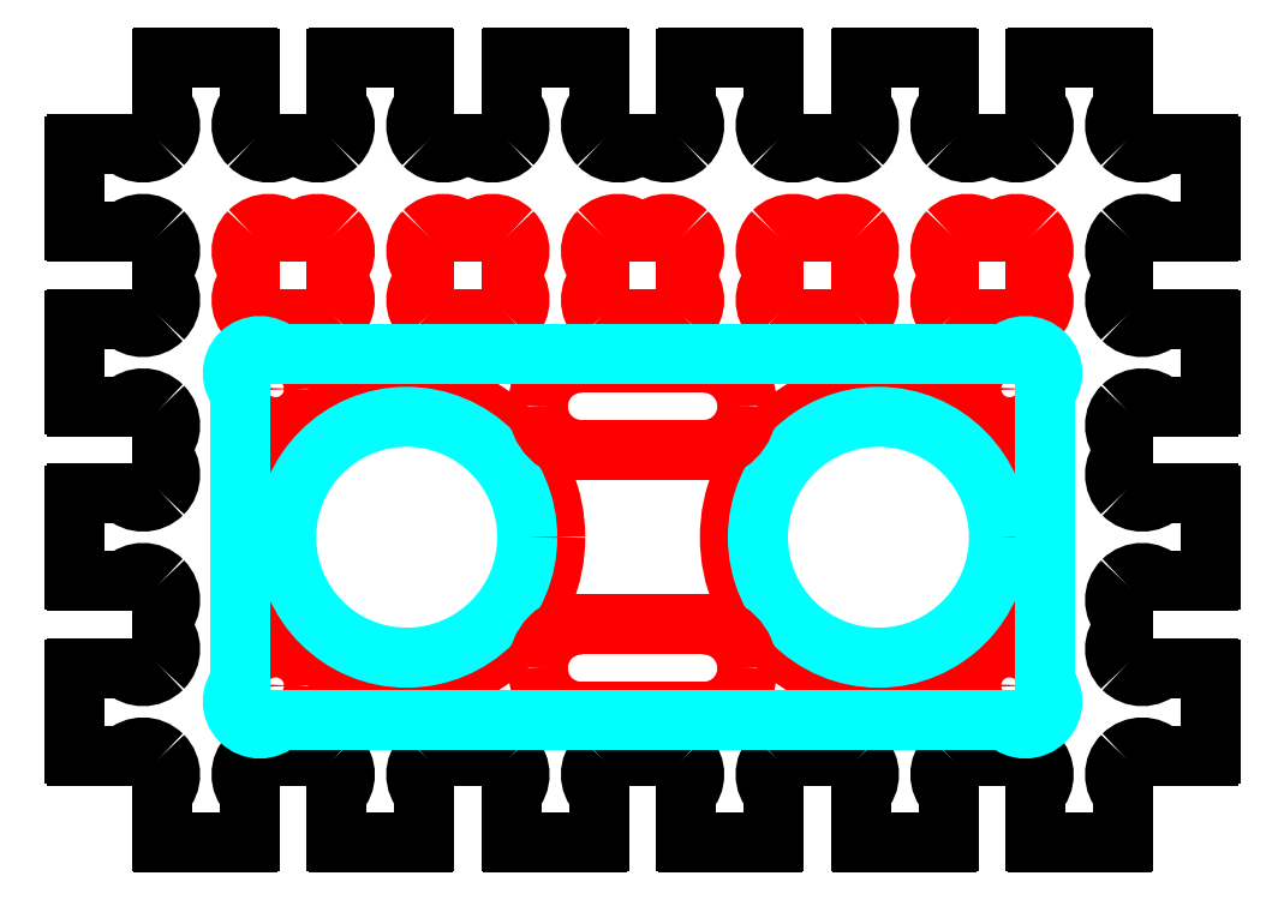
<metadata>
{"format":"dxf","ext":"dxf","renderer":"ezdxf+matplotlib","layout":"modelspace","background":"white","min_lineweight":24,"dpi":150}
</metadata>
<code>
0
SECTION
2
ENTITIES
0
LINE
8
0
10
13.5
20
-13
30
0
11
13.5
21
-13
31
0
0
CIRCLE
8
holes
10
13.5
20
-5
30
0
40
8.5
0
LINE
8
0
10
-13.5
20
-13
30
0
11
-13.5
21
-13
31
0
0
CIRCLE
8
holes
10
-13.5
20
-5
30
0
40
8.5
0
CIRCLE
8
holes
10
21
20
-13.5
30
0
40
1.25
0
CIRCLE
8
holes
10
21
20
3.5
30
0
40
1.25
0
CIRCLE
8
holes
10
-21
20
3.5
30
0
40
1.25
0
CIRCLE
8
holes
10
-21
20
-13.5
30
0
40
1.25
0
CIRCLE
8
grav1.5mm
10
-13.5
20
-5
30
0
40
6.9
0
CIRCLE
8
grav1.5mm
10
13.5
20
-5
30
0
40
6.9
0
ARC
8
0
10
27.4
20
22.4
30
0
40
0.1
50
0
51
90
0
LINE
8
0
10
27.5
20
22.4
30
0
11
27.5
21
19.69
31
0
0
ARC
8
0
10
28.6
20
18.6
30
0
40
1.55
50
135
51
225
0
ARC
8
0
10
28.6
20
18.6
30
0
40
1.55
50
225
51
315
0
LINE
8
0
10
29.69
20
17.5
30
0
11
32.4
21
17.5
31
0
0
ARC
8
0
10
32.4
20
17.4
30
0
40
0.1
50
0
51
90
0
LINE
8
0
10
32.5
20
17.4
30
0
11
32.5
21
12.6
31
0
0
ARC
8
0
10
32.4
20
12.6
30
0
40
0.1
50
270
51
0
0
LINE
8
0
10
32.4
20
12.5
30
0
11
29.69
21
12.5
31
0
0
ARC
8
0
10
28.6
20
11.4
30
0
40
1.55
50
45
51
135
0
ARC
8
0
10
28.6
20
11.4
30
0
40
1.55
50
135
51
225
0
LINE
8
0
10
27.5
20
10.31
30
0
11
27.5
21
9.692
31
0
0
ARC
8
0
10
28.6
20
8.596
30
0
40
1.55
50
135
51
225
0
ARC
8
0
10
28.6
20
8.596
30
0
40
1.55
50
225
51
315
0
LINE
8
0
10
29.69
20
7.5
30
0
11
32.4
21
7.5
31
0
0
ARC
8
0
10
32.4
20
7.4
30
0
40
0.1
50
0
51
90
0
LINE
8
0
10
32.5
20
7.4
30
0
11
32.5
21
2.6
31
0
0
ARC
8
0
10
32.4
20
2.6
30
0
40
0.1
50
270
51
0
0
LINE
8
0
10
32.4
20
2.5
30
0
11
29.69
21
2.5
31
0
0
ARC
8
0
10
28.6
20
1.404
30
0
40
1.55
50
45
51
135
0
ARC
8
0
10
28.6
20
1.404
30
0
40
1.55
50
135
51
225
0
LINE
8
0
10
27.5
20
0.308
30
0
11
27.5
21
-0.308
31
0
0
ARC
8
0
10
28.6
20
-1.404
30
0
40
1.55
50
135
51
225
0
ARC
8
0
10
28.6
20
-1.404
30
0
40
1.55
50
225
51
315
0
LINE
8
0
10
29.69
20
-2.5
30
0
11
32.4
21
-2.5
31
0
0
ARC
8
0
10
32.4
20
-2.6
30
0
40
0.1
50
0
51
90
0
LINE
8
0
10
32.5
20
-2.6
30
0
11
32.5
21
-7.4
31
0
0
ARC
8
0
10
32.4
20
-7.4
30
0
40
0.1
50
270
51
0
0
LINE
8
0
10
32.4
20
-7.5
30
0
11
29.69
21
-7.5
31
0
0
ARC
8
0
10
28.6
20
-8.596
30
0
40
1.55
50
45
51
135
0
ARC
8
0
10
28.6
20
-8.596
30
0
40
1.55
50
135
51
225
0
LINE
8
0
10
27.5
20
-9.692
30
0
11
27.5
21
-10.31
31
0
0
ARC
8
0
10
28.6
20
-11.4
30
0
40
1.55
50
135
51
225
0
ARC
8
0
10
28.6
20
-11.4
30
0
40
1.55
50
225
51
315
0
LINE
8
0
10
29.69
20
-12.5
30
0
11
32.4
21
-12.5
31
0
0
ARC
8
0
10
32.4
20
-12.6
30
0
40
0.1
50
0
51
90
0
LINE
8
0
10
32.5
20
-12.6
30
0
11
32.5
21
-17.4
31
0
0
ARC
8
0
10
32.4
20
-17.4
30
0
40
0.1
50
270
51
0
0
LINE
8
0
10
32.4
20
-17.5
30
0
11
29.69
21
-17.5
31
0
0
ARC
8
0
10
28.6
20
-18.6
30
0
40
1.55
50
45
51
135
0
ARC
8
0
10
28.6
20
-18.6
30
0
40
1.55
50
135
51
225
0
LINE
8
0
10
27.5
20
-19.69
30
0
11
27.5
21
-22.4
31
0
0
ARC
8
0
10
27.4
20
-22.4
30
0
40
0.1
50
270
51
0
0
LINE
8
0
10
27.4
20
-22.5
30
0
11
22.6
21
-22.5
31
0
0
ARC
8
0
10
22.6
20
-22.4
30
0
40
0.1
50
180
51
270
0
LINE
8
0
10
22.5
20
-22.4
30
0
11
22.5
21
-19.69
31
0
0
ARC
8
0
10
21.4
20
-18.6
30
0
40
1.55
50
315
51
45
0
ARC
8
0
10
21.4
20
-18.6
30
0
40
1.55
50
45
51
135
0
LINE
8
0
10
20.31
20
-17.5
30
0
11
19.69
21
-17.5
31
0
0
ARC
8
0
10
18.6
20
-18.6
30
0
40
1.55
50
45
51
135
0
ARC
8
0
10
18.6
20
-18.6
30
0
40
1.55
50
135
51
225
0
LINE
8
0
10
17.5
20
-19.69
30
0
11
17.5
21
-22.4
31
0
0
ARC
8
0
10
17.4
20
-22.4
30
0
40
0.1
50
270
51
0
0
LINE
8
0
10
17.4
20
-22.5
30
0
11
12.6
21
-22.5
31
0
0
ARC
8
0
10
12.6
20
-22.4
30
0
40
0.1
50
180
51
270
0
LINE
8
0
10
12.5
20
-22.4
30
0
11
12.5
21
-19.69
31
0
0
ARC
8
0
10
11.4
20
-18.6
30
0
40
1.55
50
315
51
45
0
ARC
8
0
10
11.4
20
-18.6
30
0
40
1.55
50
45
51
135
0
LINE
8
0
10
10.31
20
-17.5
30
0
11
9.692
21
-17.5
31
0
0
ARC
8
0
10
8.596
20
-18.6
30
0
40
1.55
50
45
51
135
0
ARC
8
0
10
8.596
20
-18.6
30
0
40
1.55
50
135
51
225
0
LINE
8
0
10
7.5
20
-19.69
30
0
11
7.5
21
-22.4
31
0
0
ARC
8
0
10
7.4
20
-22.4
30
0
40
0.1
50
270
51
0
0
LINE
8
0
10
7.4
20
-22.5
30
0
11
2.6
21
-22.5
31
0
0
ARC
8
0
10
2.6
20
-22.4
30
0
40
0.1
50
180
51
270
0
LINE
8
0
10
2.5
20
-22.4
30
0
11
2.5
21
-19.69
31
0
0
ARC
8
0
10
1.404
20
-18.6
30
0
40
1.55
50
315
51
45
0
ARC
8
0
10
1.404
20
-18.6
30
0
40
1.55
50
45
51
135
0
LINE
8
0
10
0.308
20
-17.5
30
0
11
-0.308
21
-17.5
31
0
0
ARC
8
0
10
-1.404
20
-18.6
30
0
40
1.55
50
45
51
135
0
ARC
8
0
10
-1.404
20
-18.6
30
0
40
1.55
50
135
51
225
0
LINE
8
0
10
-2.5
20
-19.69
30
0
11
-2.5
21
-22.4
31
0
0
ARC
8
0
10
-2.6
20
-22.4
30
0
40
0.1
50
270
51
0
0
LINE
8
0
10
-2.6
20
-22.5
30
0
11
-7.4
21
-22.5
31
0
0
ARC
8
0
10
-7.4
20
-22.4
30
0
40
0.1
50
180
51
270
0
LINE
8
0
10
-7.5
20
-22.4
30
0
11
-7.5
21
-19.69
31
0
0
ARC
8
0
10
-8.596
20
-18.6
30
0
40
1.55
50
315
51
45
0
ARC
8
0
10
-8.596
20
-18.6
30
0
40
1.55
50
45
51
135
0
LINE
8
0
10
-9.692
20
-17.5
30
0
11
-10.31
21
-17.5
31
0
0
ARC
8
0
10
-11.4
20
-18.6
30
0
40
1.55
50
45
51
135
0
ARC
8
0
10
-11.4
20
-18.6
30
0
40
1.55
50
135
51
225
0
LINE
8
0
10
-12.5
20
-19.69
30
0
11
-12.5
21
-22.4
31
0
0
ARC
8
0
10
-12.6
20
-22.4
30
0
40
0.1
50
270
51
0
0
LINE
8
0
10
-12.6
20
-22.5
30
0
11
-17.4
21
-22.5
31
0
0
ARC
8
0
10
-17.4
20
-22.4
30
0
40
0.1
50
180
51
270
0
LINE
8
0
10
-17.5
20
-22.4
30
0
11
-17.5
21
-19.69
31
0
0
ARC
8
0
10
-18.6
20
-18.6
30
0
40
1.55
50
315
51
45
0
ARC
8
0
10
-18.6
20
-18.6
30
0
40
1.55
50
45
51
135
0
LINE
8
0
10
-19.69
20
-17.5
30
0
11
-20.31
21
-17.5
31
0
0
ARC
8
0
10
-21.4
20
-18.6
30
0
40
1.55
50
45
51
135
0
ARC
8
0
10
-21.4
20
-18.6
30
0
40
1.55
50
135
51
225
0
LINE
8
0
10
-22.5
20
-19.69
30
0
11
-22.5
21
-22.4
31
0
0
ARC
8
0
10
-22.6
20
-22.4
30
0
40
0.1
50
270
51
0
0
LINE
8
0
10
-22.6
20
-22.5
30
0
11
-27.4
21
-22.5
31
0
0
ARC
8
0
10
-27.4
20
-22.4
30
0
40
0.1
50
180
51
270
0
LINE
8
0
10
-27.5
20
-22.4
30
0
11
-27.5
21
-19.69
31
0
0
ARC
8
0
10
-28.6
20
-18.6
30
0
40
1.55
50
315
51
45
0
ARC
8
0
10
-28.6
20
-18.6
30
0
40
1.55
50
45
51
135
0
LINE
8
0
10
-29.69
20
-17.5
30
0
11
-32.4
21
-17.5
31
0
0
ARC
8
0
10
-32.4
20
-17.4
30
0
40
0.1
50
180
51
270
0
LINE
8
0
10
-32.5
20
-17.4
30
0
11
-32.5
21
-12.6
31
0
0
ARC
8
0
10
-32.4
20
-12.6
30
0
40
0.1
50
90
51
180
0
LINE
8
0
10
-32.4
20
-12.5
30
0
11
-29.69
21
-12.5
31
0
0
ARC
8
0
10
-28.6
20
-11.4
30
0
40
1.55
50
225
51
315
0
ARC
8
0
10
-28.6
20
-11.4
30
0
40
1.55
50
315
51
45
0
LINE
8
0
10
-27.5
20
-10.31
30
0
11
-27.5
21
-9.692
31
0
0
ARC
8
0
10
-28.6
20
-8.596
30
0
40
1.55
50
315
51
45
0
ARC
8
0
10
-28.6
20
-8.596
30
0
40
1.55
50
45
51
135
0
LINE
8
0
10
-29.69
20
-7.5
30
0
11
-32.4
21
-7.5
31
0
0
ARC
8
0
10
-32.4
20
-7.4
30
0
40
0.1
50
180
51
270
0
LINE
8
0
10
-32.5
20
-7.4
30
0
11
-32.5
21
-2.6
31
0
0
ARC
8
0
10
-32.4
20
-2.6
30
0
40
0.1
50
90
51
180
0
LINE
8
0
10
-32.4
20
-2.5
30
0
11
-29.69
21
-2.5
31
0
0
ARC
8
0
10
-28.6
20
-1.404
30
0
40
1.55
50
225
51
315
0
ARC
8
0
10
-28.6
20
-1.404
30
0
40
1.55
50
315
51
45
0
LINE
8
0
10
-27.5
20
-0.308
30
0
11
-27.5
21
0.308
31
0
0
ARC
8
0
10
-28.6
20
1.404
30
0
40
1.55
50
315
51
45
0
ARC
8
0
10
-28.6
20
1.404
30
0
40
1.55
50
45
51
135
0
LINE
8
0
10
-29.69
20
2.5
30
0
11
-32.4
21
2.5
31
0
0
ARC
8
0
10
-32.4
20
2.6
30
0
40
0.1
50
180
51
270
0
LINE
8
0
10
-32.5
20
2.6
30
0
11
-32.5
21
7.4
31
0
0
ARC
8
0
10
-32.4
20
7.4
30
0
40
0.1
50
90
51
180
0
LINE
8
0
10
-32.4
20
7.5
30
0
11
-29.69
21
7.5
31
0
0
ARC
8
0
10
-28.6
20
8.596
30
0
40
1.55
50
225
51
315
0
ARC
8
0
10
-28.6
20
8.596
30
0
40
1.55
50
315
51
45
0
LINE
8
0
10
-27.5
20
9.692
30
0
11
-27.5
21
10.31
31
0
0
ARC
8
0
10
-28.6
20
11.4
30
0
40
1.55
50
315
51
45
0
ARC
8
0
10
-28.6
20
11.4
30
0
40
1.55
50
45
51
135
0
LINE
8
0
10
-29.69
20
12.5
30
0
11
-32.4
21
12.5
31
0
0
ARC
8
0
10
-32.4
20
12.6
30
0
40
0.1
50
180
51
270
0
LINE
8
0
10
-32.5
20
12.6
30
0
11
-32.5
21
17.4
31
0
0
ARC
8
0
10
-32.4
20
17.4
30
0
40
0.1
50
90
51
180
0
LINE
8
0
10
-32.4
20
17.5
30
0
11
-29.69
21
17.5
31
0
0
ARC
8
0
10
-28.6
20
18.6
30
0
40
1.55
50
225
51
315
0
ARC
8
0
10
-28.6
20
18.6
30
0
40
1.55
50
315
51
45
0
LINE
8
0
10
-27.5
20
19.69
30
0
11
-27.5
21
22.4
31
0
0
ARC
8
0
10
-27.4
20
22.4
30
0
40
0.1
50
90
51
180
0
LINE
8
0
10
-27.4
20
22.5
30
0
11
-22.6
21
22.5
31
0
0
ARC
8
0
10
-22.6
20
22.4
30
0
40
0.1
50
0
51
90
0
LINE
8
0
10
-22.5
20
22.4
30
0
11
-22.5
21
19.69
31
0
0
ARC
8
0
10
-21.4
20
18.6
30
0
40
1.55
50
135
51
225
0
ARC
8
0
10
-21.4
20
18.6
30
0
40
1.55
50
225
51
315
0
LINE
8
0
10
-20.31
20
17.5
30
0
11
-19.69
21
17.5
31
0
0
ARC
8
0
10
-18.6
20
18.6
30
0
40
1.55
50
225
51
315
0
ARC
8
0
10
-18.6
20
18.6
30
0
40
1.55
50
315
51
45
0
LINE
8
0
10
-17.5
20
19.69
30
0
11
-17.5
21
22.4
31
0
0
ARC
8
0
10
-17.4
20
22.4
30
0
40
0.1
50
90
51
180
0
LINE
8
0
10
-17.4
20
22.5
30
0
11
-12.6
21
22.5
31
0
0
ARC
8
0
10
-12.6
20
22.4
30
0
40
0.1
50
0
51
90
0
LINE
8
0
10
-12.5
20
22.4
30
0
11
-12.5
21
19.69
31
0
0
ARC
8
0
10
-11.4
20
18.6
30
0
40
1.55
50
135
51
225
0
ARC
8
0
10
-11.4
20
18.6
30
0
40
1.55
50
225
51
315
0
LINE
8
0
10
-10.31
20
17.5
30
0
11
-9.692
21
17.5
31
0
0
ARC
8
0
10
-8.596
20
18.6
30
0
40
1.55
50
225
51
315
0
ARC
8
0
10
-8.596
20
18.6
30
0
40
1.55
50
315
51
45
0
LINE
8
0
10
-7.5
20
19.69
30
0
11
-7.5
21
22.4
31
0
0
ARC
8
0
10
-7.4
20
22.4
30
0
40
0.1
50
90
51
180
0
LINE
8
0
10
-7.4
20
22.5
30
0
11
-2.6
21
22.5
31
0
0
ARC
8
0
10
-2.6
20
22.4
30
0
40
0.1
50
0
51
90
0
LINE
8
0
10
-2.5
20
22.4
30
0
11
-2.5
21
19.69
31
0
0
ARC
8
0
10
-1.404
20
18.6
30
0
40
1.55
50
135
51
225
0
ARC
8
0
10
-1.404
20
18.6
30
0
40
1.55
50
225
51
315
0
LINE
8
0
10
-0.308
20
17.5
30
0
11
0.308
21
17.5
31
0
0
ARC
8
0
10
1.404
20
18.6
30
0
40
1.55
50
225
51
315
0
ARC
8
0
10
1.404
20
18.6
30
0
40
1.55
50
315
51
45
0
LINE
8
0
10
2.5
20
19.69
30
0
11
2.5
21
22.4
31
0
0
ARC
8
0
10
2.6
20
22.4
30
0
40
0.1
50
90
51
180
0
LINE
8
0
10
2.6
20
22.5
30
0
11
7.4
21
22.5
31
0
0
ARC
8
0
10
7.4
20
22.4
30
0
40
0.1
50
0
51
90
0
LINE
8
0
10
7.5
20
22.4
30
0
11
7.5
21
19.69
31
0
0
ARC
8
0
10
8.596
20
18.6
30
0
40
1.55
50
135
51
225
0
ARC
8
0
10
8.596
20
18.6
30
0
40
1.55
50
225
51
315
0
LINE
8
0
10
9.692
20
17.5
30
0
11
10.31
21
17.5
31
0
0
ARC
8
0
10
11.4
20
18.6
30
0
40
1.55
50
225
51
315
0
ARC
8
0
10
11.4
20
18.6
30
0
40
1.55
50
315
51
45
0
LINE
8
0
10
12.5
20
19.69
30
0
11
12.5
21
22.4
31
0
0
ARC
8
0
10
12.6
20
22.4
30
0
40
0.1
50
90
51
180
0
LINE
8
0
10
12.6
20
22.5
30
0
11
17.4
21
22.5
31
0
0
ARC
8
0
10
17.4
20
22.4
30
0
40
0.1
50
0
51
90
0
LINE
8
0
10
17.5
20
22.4
30
0
11
17.5
21
19.69
31
0
0
ARC
8
0
10
18.6
20
18.6
30
0
40
1.55
50
135
51
225
0
ARC
8
0
10
18.6
20
18.6
30
0
40
1.55
50
225
51
315
0
LINE
8
0
10
19.69
20
17.5
30
0
11
20.31
21
17.5
31
0
0
ARC
8
0
10
21.4
20
18.6
30
0
40
1.55
50
225
51
315
0
ARC
8
0
10
21.4
20
18.6
30
0
40
1.55
50
315
51
45
0
LINE
8
0
10
22.5
20
19.69
30
0
11
22.5
21
22.4
31
0
0
ARC
8
0
10
22.6
20
22.4
30
0
40
0.1
50
90
51
180
0
LINE
8
0
10
22.6
20
22.5
30
0
11
27.4
21
22.5
31
0
0
LINE
8
0
10
27.4
20
22.5
30
0
11
27.4
21
22.5
31
0
0
ARC
8
holes
10
18.6
20
8.596
30
0
40
1.55
50
135
51
225
0
ARC
8
holes
10
18.6
20
8.596
30
0
40
1.55
50
225
51
315
0
LINE
8
holes
10
19.69
20
7.5
30
0
11
20.31
21
7.5
31
0
0
ARC
8
holes
10
21.4
20
8.596
30
0
40
1.55
50
225
51
315
0
ARC
8
holes
10
21.4
20
8.596
30
0
40
1.55
50
315
51
45
0
LINE
8
holes
10
22.5
20
9.692
30
0
11
22.5
21
10.31
31
0
0
ARC
8
holes
10
21.4
20
11.4
30
0
40
1.55
50
315
51
45
0
ARC
8
holes
10
21.4
20
11.4
30
0
40
1.55
50
45
51
135
0
LINE
8
holes
10
20.31
20
12.5
30
0
11
19.69
21
12.5
31
0
0
ARC
8
holes
10
18.6
20
11.4
30
0
40
1.55
50
45
51
135
0
ARC
8
holes
10
18.6
20
11.4
30
0
40
1.55
50
135
51
225
0
LINE
8
holes
10
17.5
20
10.31
30
0
11
17.5
21
9.692
31
0
0
LINE
8
holes
10
17.5
20
9.692
30
0
11
17.5
21
9.692
31
0
0
ARC
8
holes
10
8.596
20
8.596
30
0
40
1.55
50
135
51
225
0
ARC
8
holes
10
8.596
20
8.596
30
0
40
1.55
50
225
51
315
0
LINE
8
holes
10
9.692
20
7.5
30
0
11
10.31
21
7.5
31
0
0
ARC
8
holes
10
11.4
20
8.596
30
0
40
1.55
50
225
51
315
0
ARC
8
holes
10
11.4
20
8.596
30
0
40
1.55
50
315
51
45
0
LINE
8
holes
10
12.5
20
9.692
30
0
11
12.5
21
10.31
31
0
0
ARC
8
holes
10
11.4
20
11.4
30
0
40
1.55
50
315
51
45
0
ARC
8
holes
10
11.4
20
11.4
30
0
40
1.55
50
45
51
135
0
LINE
8
holes
10
10.31
20
12.5
30
0
11
9.692
21
12.5
31
0
0
ARC
8
holes
10
8.596
20
11.4
30
0
40
1.55
50
45
51
135
0
ARC
8
holes
10
8.596
20
11.4
30
0
40
1.55
50
135
51
225
0
LINE
8
holes
10
7.5
20
10.31
30
0
11
7.5
21
9.692
31
0
0
LINE
8
holes
10
7.5
20
9.692
30
0
11
7.5
21
9.692
31
0
0
ARC
8
holes
10
-1.404
20
8.596
30
0
40
1.55
50
135
51
225
0
ARC
8
holes
10
-1.404
20
8.596
30
0
40
1.55
50
225
51
315
0
LINE
8
holes
10
-0.308
20
7.5
30
0
11
0.308
21
7.5
31
0
0
ARC
8
holes
10
1.404
20
8.596
30
0
40
1.55
50
225
51
315
0
ARC
8
holes
10
1.404
20
8.596
30
0
40
1.55
50
315
51
45
0
LINE
8
holes
10
2.5
20
9.692
30
0
11
2.5
21
10.31
31
0
0
ARC
8
holes
10
1.404
20
11.4
30
0
40
1.55
50
315
51
45
0
ARC
8
holes
10
1.404
20
11.4
30
0
40
1.55
50
45
51
135
0
LINE
8
holes
10
0.308
20
12.5
30
0
11
-0.308
21
12.5
31
0
0
ARC
8
holes
10
-1.404
20
11.4
30
0
40
1.55
50
45
51
135
0
ARC
8
holes
10
-1.404
20
11.4
30
0
40
1.55
50
135
51
225
0
LINE
8
holes
10
-2.5
20
10.31
30
0
11
-2.5
21
9.692
31
0
0
LINE
8
holes
10
-2.5
20
9.692
30
0
11
-2.5
21
9.692
31
0
0
ARC
8
holes
10
-21.4
20
8.596
30
0
40
1.55
50
135
51
225
0
ARC
8
holes
10
-21.4
20
8.596
30
0
40
1.55
50
225
51
315
0
LINE
8
holes
10
-20.31
20
7.5
30
0
11
-19.69
21
7.5
31
0
0
ARC
8
holes
10
-18.6
20
8.596
30
0
40
1.55
50
225
51
315
0
ARC
8
holes
10
-18.6
20
8.596
30
0
40
1.55
50
315
51
45
0
LINE
8
holes
10
-17.5
20
9.692
30
0
11
-17.5
21
10.31
31
0
0
ARC
8
holes
10
-18.6
20
11.4
30
0
40
1.55
50
315
51
45
0
ARC
8
holes
10
-18.6
20
11.4
30
0
40
1.55
50
45
51
135
0
LINE
8
holes
10
-19.69
20
12.5
30
0
11
-20.31
21
12.5
31
0
0
ARC
8
holes
10
-21.4
20
11.4
30
0
40
1.55
50
45
51
135
0
ARC
8
holes
10
-21.4
20
11.4
30
0
40
1.55
50
135
51
225
0
LINE
8
holes
10
-22.5
20
10.31
30
0
11
-22.5
21
9.692
31
0
0
LINE
8
holes
10
-22.5
20
9.692
30
0
11
-22.5
21
9.692
31
0
0
ARC
8
holes
10
-11.4
20
8.596
30
0
40
1.55
50
135
51
225
0
ARC
8
holes
10
-11.4
20
8.596
30
0
40
1.55
50
225
51
315
0
LINE
8
holes
10
-10.31
20
7.5
30
0
11
-9.692
21
7.5
31
0
0
ARC
8
holes
10
-8.596
20
8.596
30
0
40
1.55
50
225
51
315
0
ARC
8
holes
10
-8.596
20
8.596
30
0
40
1.55
50
315
51
45
0
LINE
8
holes
10
-7.5
20
9.692
30
0
11
-7.5
21
10.31
31
0
0
ARC
8
holes
10
-8.596
20
11.4
30
0
40
1.55
50
315
51
45
0
ARC
8
holes
10
-8.596
20
11.4
30
0
40
1.55
50
45
51
135
0
LINE
8
holes
10
-9.692
20
12.5
30
0
11
-10.31
21
12.5
31
0
0
ARC
8
holes
10
-11.4
20
11.4
30
0
40
1.55
50
45
51
135
0
ARC
8
holes
10
-11.4
20
11.4
30
0
40
1.55
50
135
51
225
0
LINE
8
holes
10
-12.5
20
10.31
30
0
11
-12.5
21
9.692
31
0
0
LINE
8
holes
10
-12.5
20
9.692
30
0
11
-12.5
21
9.692
31
0
0
LINE
8
holes
10
6
20
2.5
30
0
11
6
21
2.5
31
0
0
ARC
8
holes
10
3.5
20
2.5
30
0
40
2.5
50
270
51
0
0
LINE
8
holes
10
3.5
20
-5.68e-14
30
0
11
-3.5
21
1.705e-13
31
0
0
ARC
8
holes
10
-3.5
20
2.5
30
0
40
2.5
50
180
51
270
0
LINE
8
holes
10
-6
20
2.5
30
0
11
-6
21
2.5
31
0
0
ARC
8
holes
10
-3.5
20
2.5
30
0
40
2.5
50
90
51
180
0
LINE
8
holes
10
-3.5
20
5
30
0
11
3.5
21
5
31
0
0
ARC
8
holes
10
3.5
20
2.5
30
0
40
2.5
50
0
51
90
0
LINE
8
holes
10
6
20
-12.5
30
0
11
6
21
-12.5
31
0
0
ARC
8
holes
10
3.5
20
-12.5
30
0
40
2.5
50
270
51
0
0
LINE
8
holes
10
3.5
20
-15
30
0
11
-3.5
21
-15
31
0
0
ARC
8
holes
10
-3.5
20
-12.5
30
0
40
2.5
50
180
51
270
0
LINE
8
holes
10
-6
20
-12.5
30
0
11
-6
21
-12.5
31
0
0
ARC
8
holes
10
-3.5
20
-12.5
30
0
40
2.5
50
90
51
180
0
LINE
8
holes
10
-3.5
20
-10
30
0
11
3.5
21
-10
31
0
0
ARC
8
holes
10
3.5
20
-12.5
30
0
40
2.5
50
0
51
90
0
ARC
8
grav1.5mm
10
21.9
20
4.404
30
0
40
1.55
50
315
51
135
0
LINE
8
grav1.5mm
10
20.81
20
5.5
30
0
11
-20.81
21
5.5
31
0
0
ARC
8
grav1.5mm
10
-21.9
20
4.404
30
0
40
1.55
50
45
51
225
0
LINE
8
grav1.5mm
10
-23
20
3.308
30
0
11
-23
21
-13.31
31
0
0
ARC
8
grav1.5mm
10
-21.9
20
-14.4
30
0
40
1.55
50
135
51
315
0
LINE
8
grav1.5mm
10
-20.81
20
-15.5
30
0
11
20.81
21
-15.5
31
0
0
ARC
8
grav1.5mm
10
21.9
20
-14.4
30
0
40
1.55
50
225
51
45
0
LINE
8
grav1.5mm
10
23
20
-13.31
30
0
11
23
21
3.308
31
0
0
ENDSEC
0
EOF

</code>
